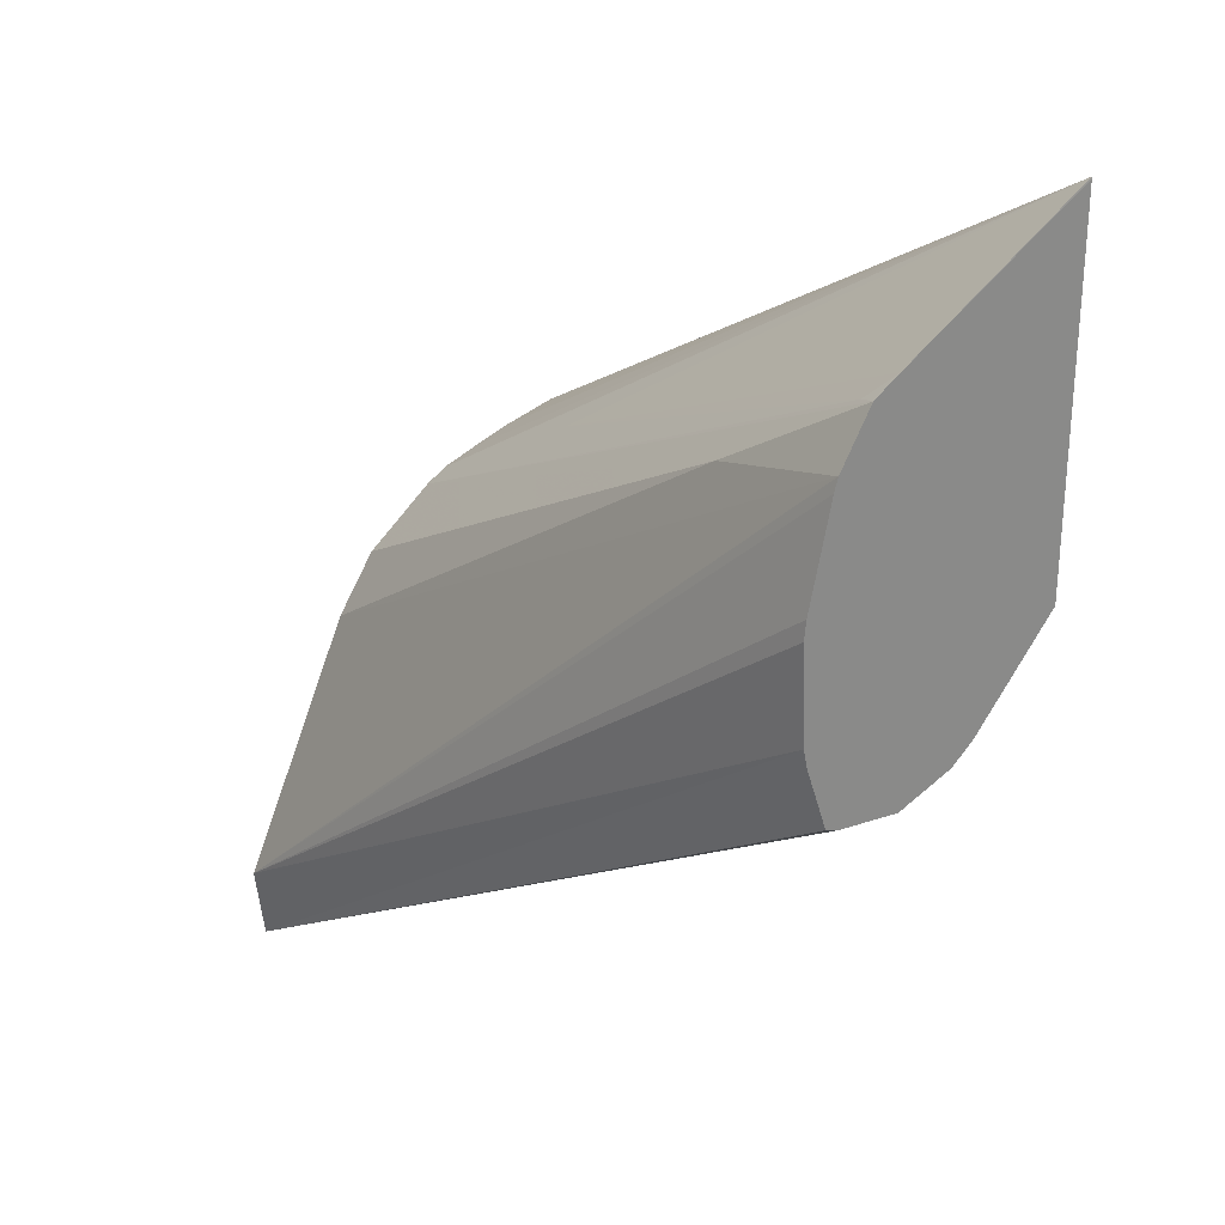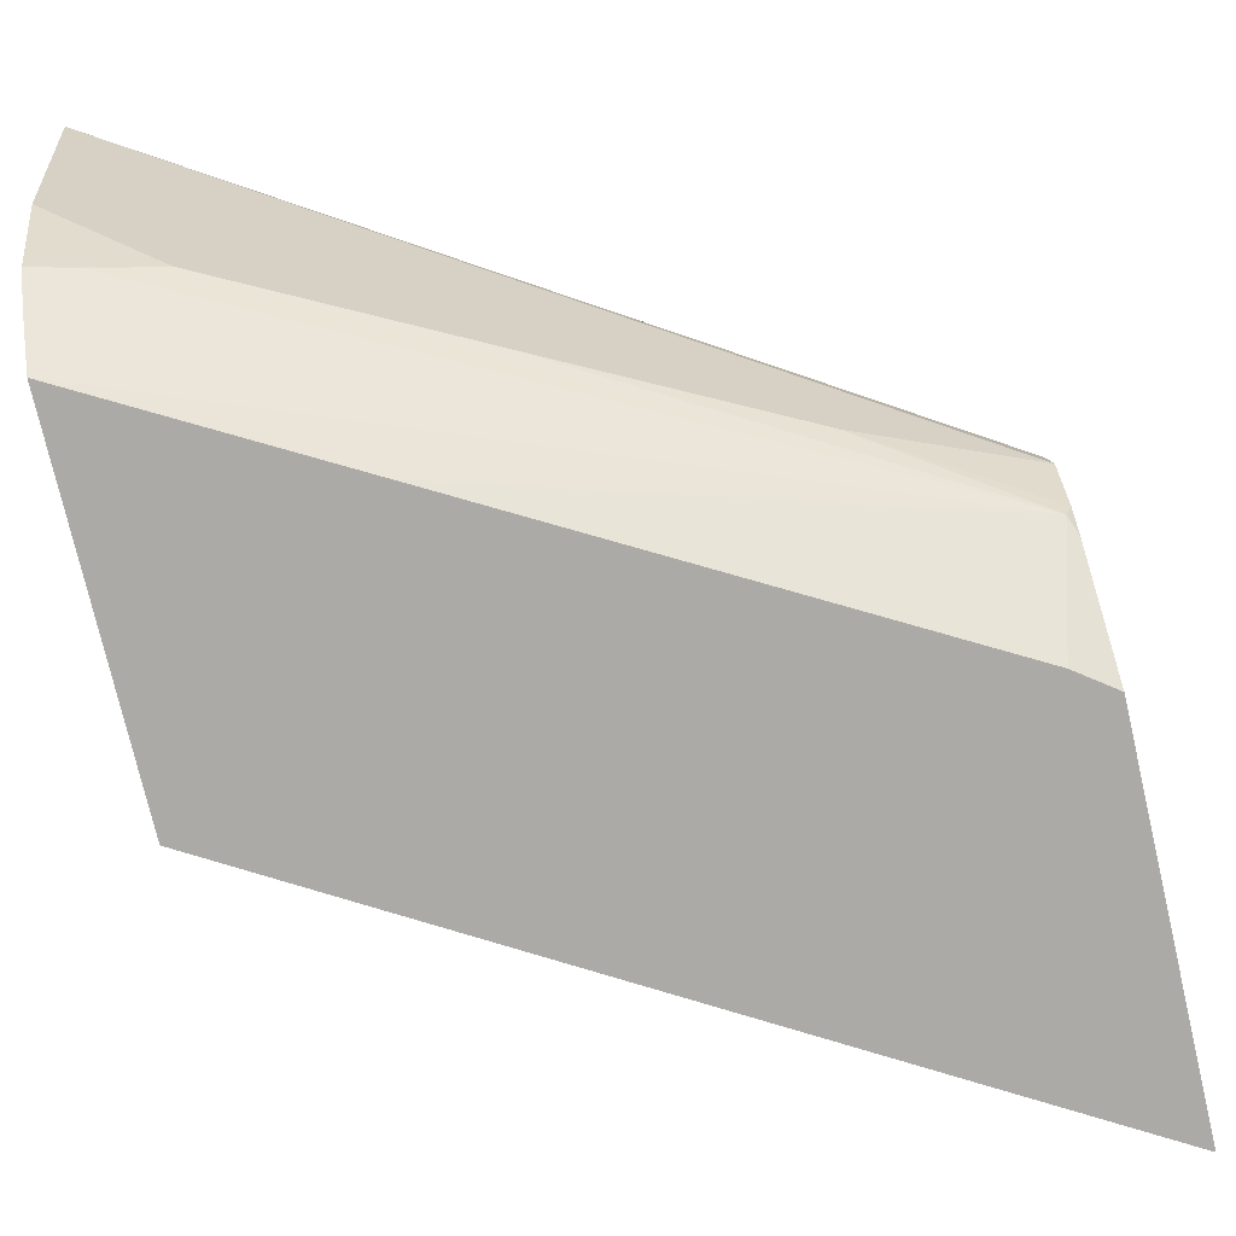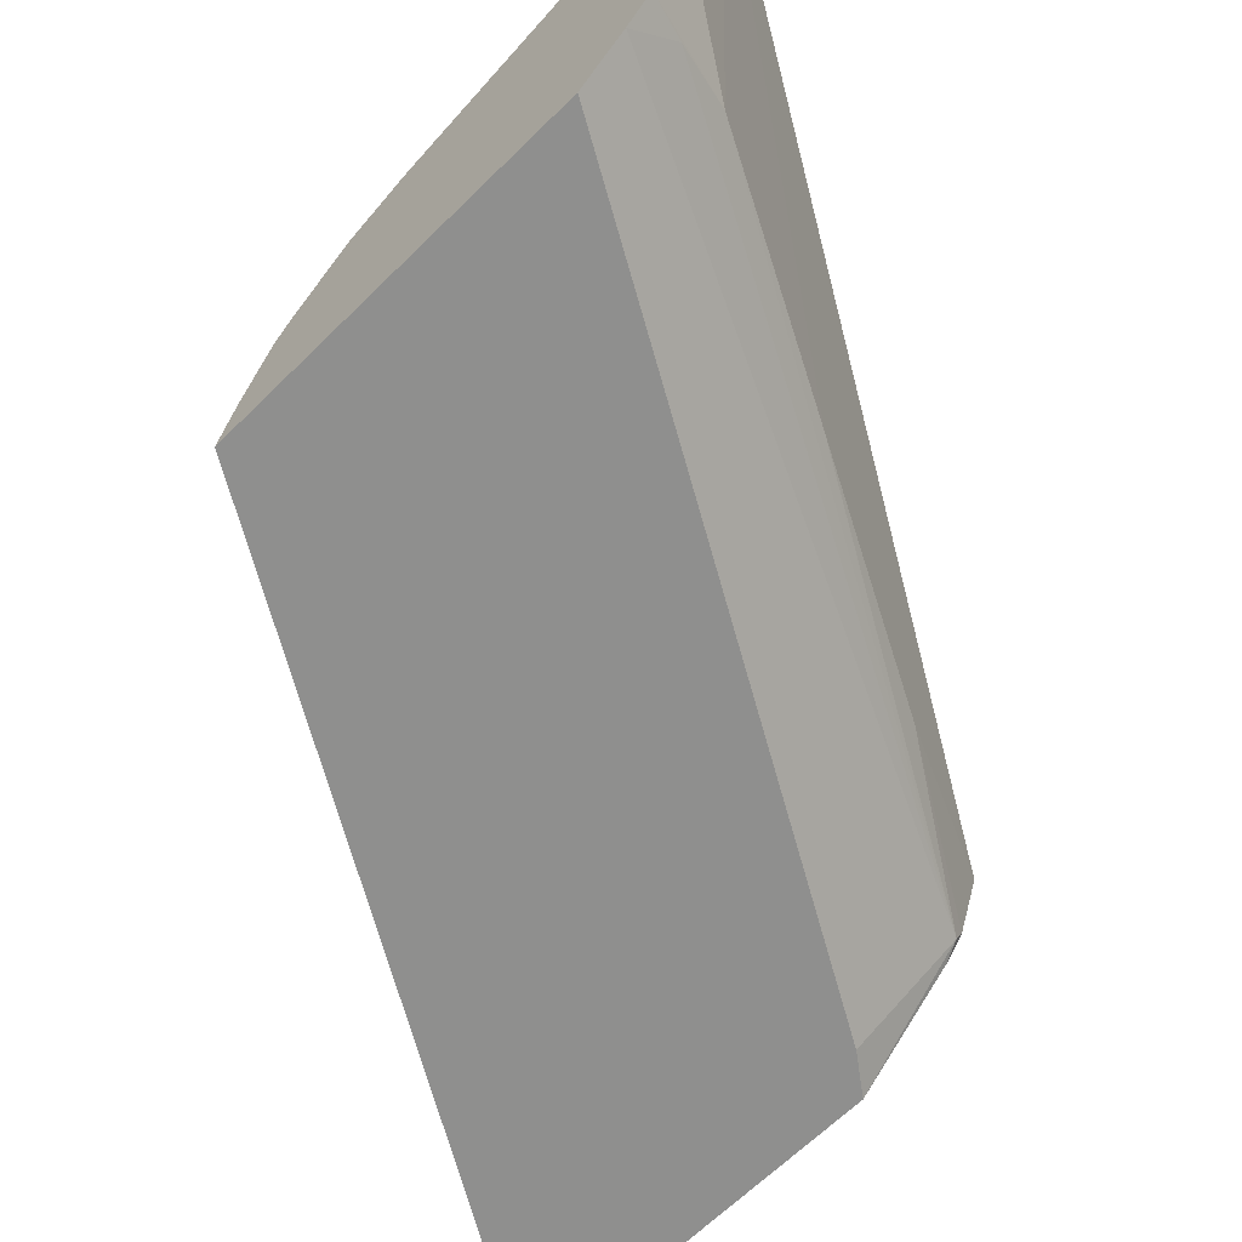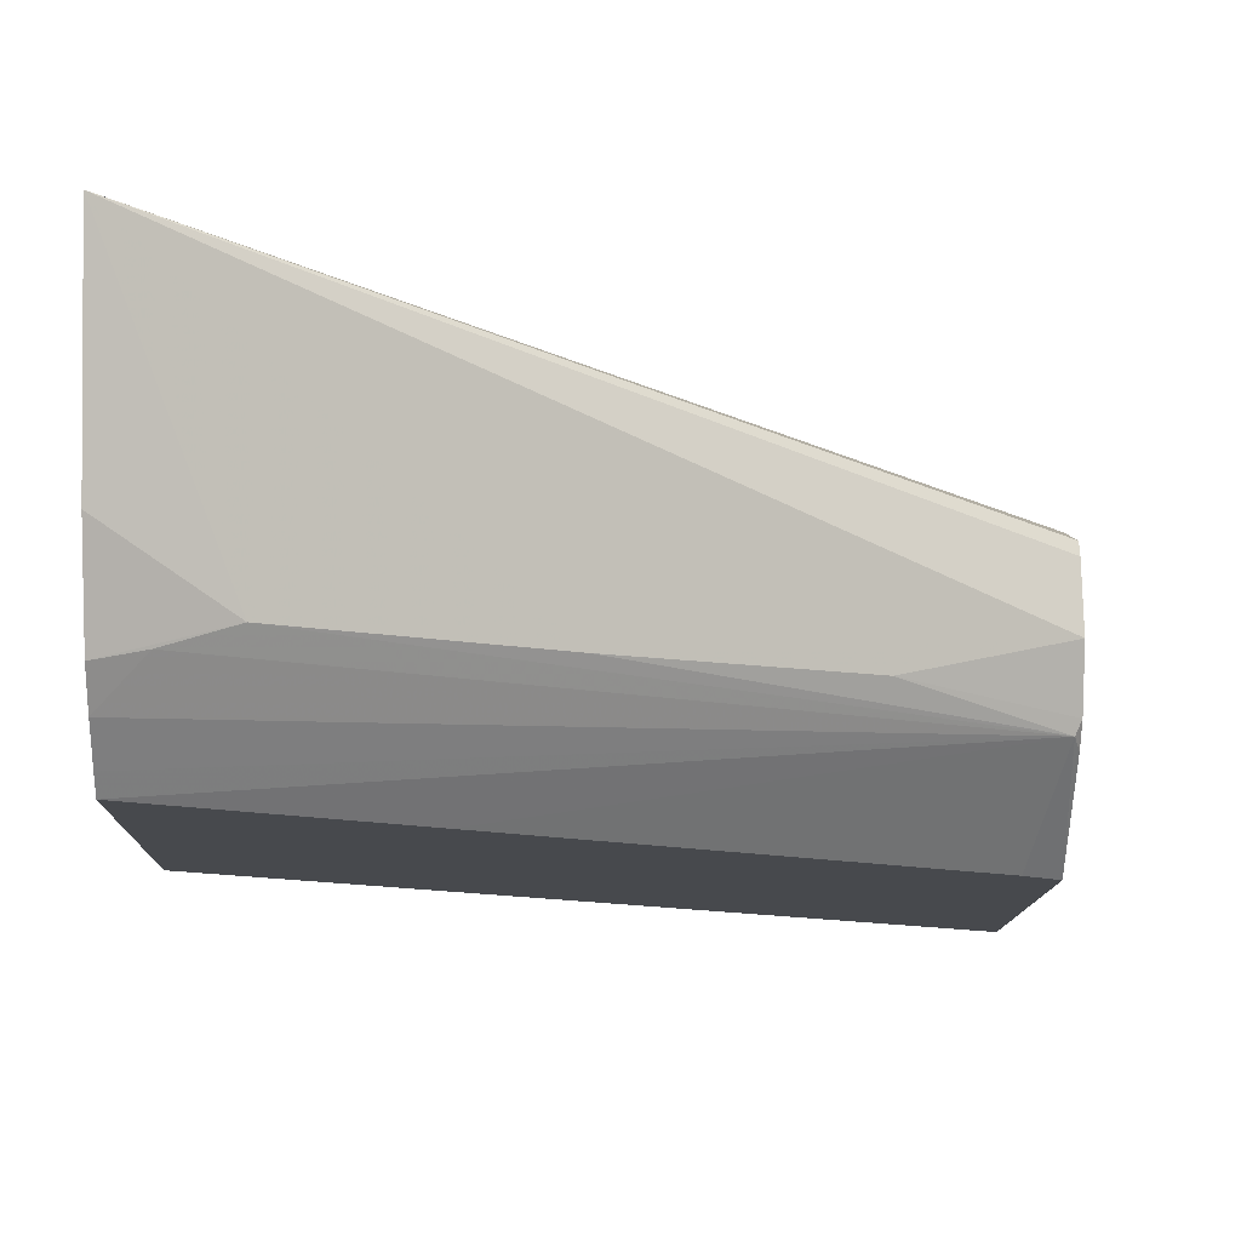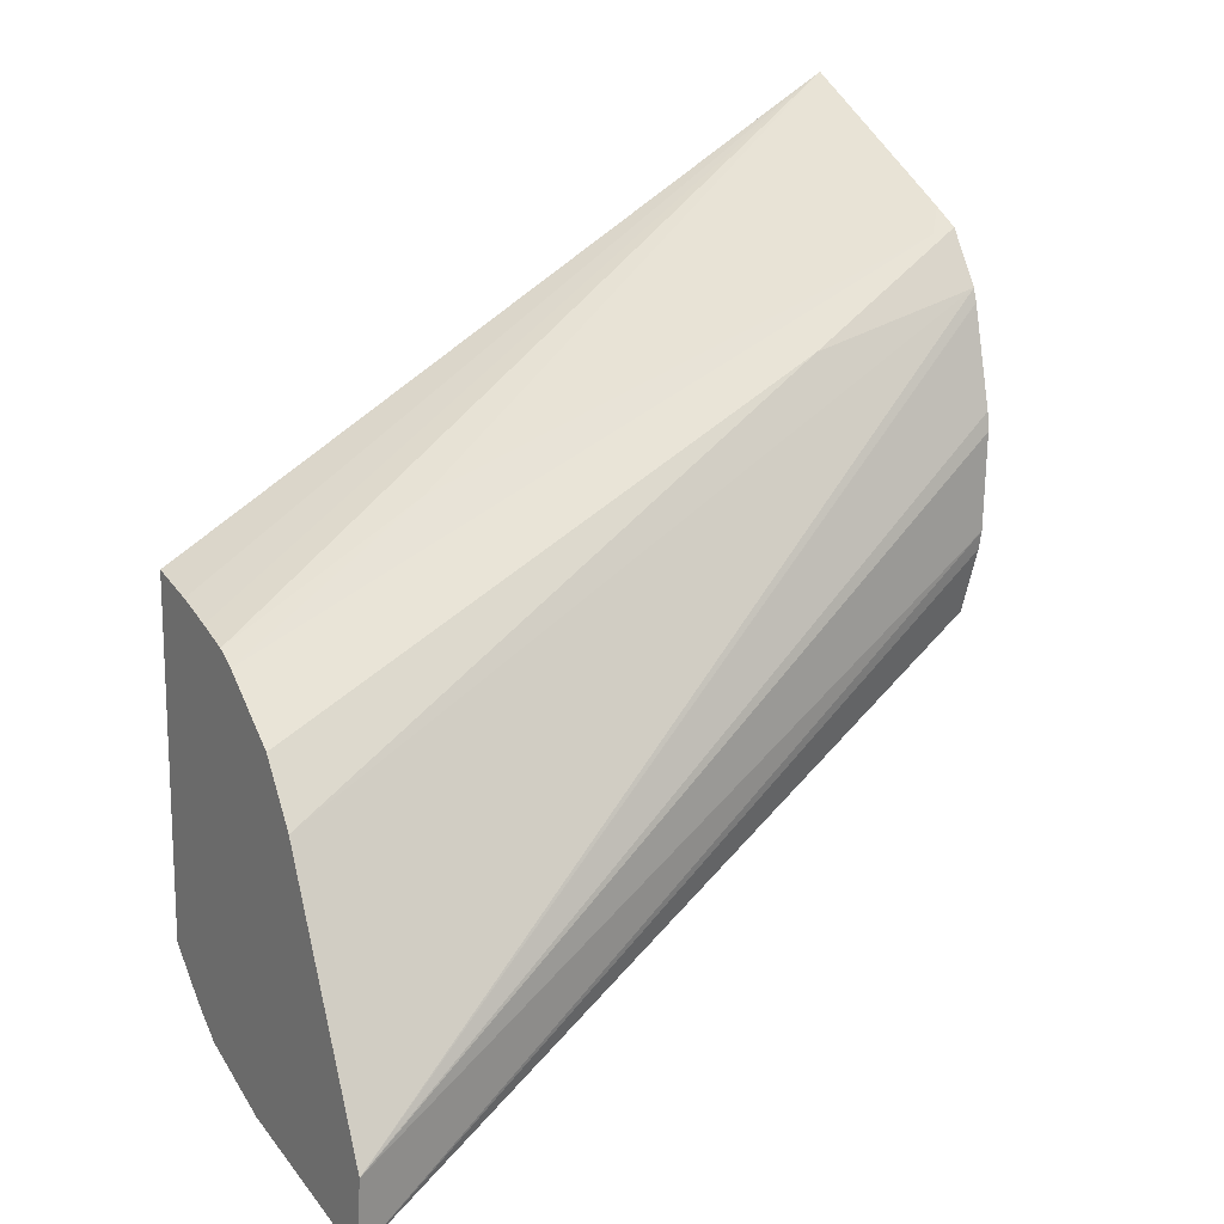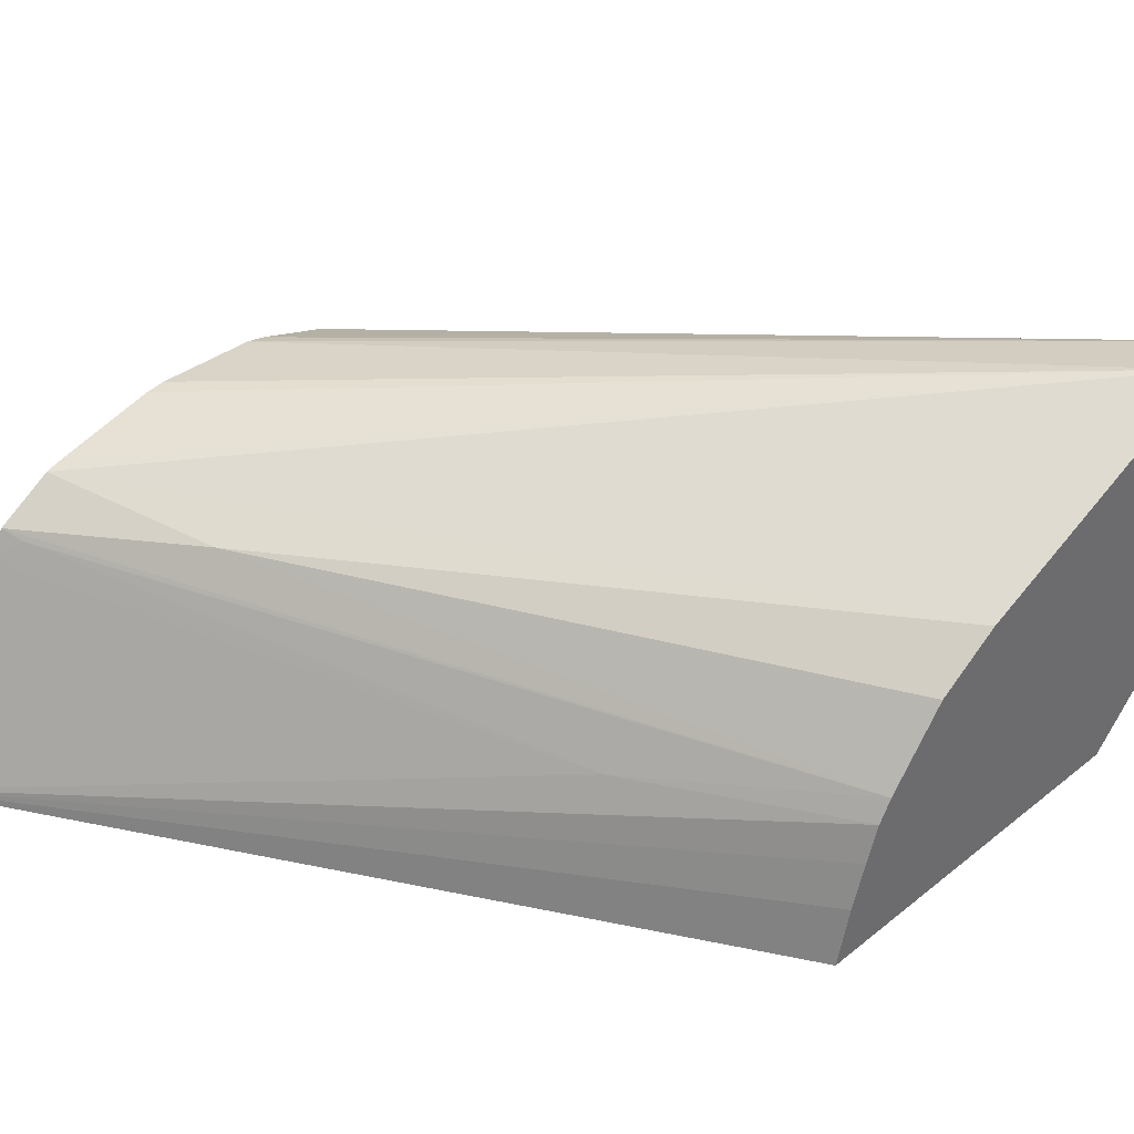
<metadata>
{"format":"obj","ext":"obj","renderer":"f3d","projection":"perspective","resolution":1024,"background":"white","views":[{"elev":26.9,"azim":52.5,"up":"+Y"},{"elev":-75.9,"azim":13.1,"up":"+Z"},{"elev":-65.2,"azim":-45.3,"up":"+Z"},{"elev":-12.3,"azim":-1.2,"up":"+Z"},{"elev":15.0,"azim":-31.1,"up":"+Y"},{"elev":39.3,"azim":-135.1,"up":"+Z"}]}
</metadata>
<code>
v -0.02775 -0.04188 0.006705
v -0.02775 -0.04083 0.006833
v -0.02775 -0.04129 0.0039
v -0.02634 -0.04041 0.003062
v -0.02318 -0.03879 0.003122
v -0.01786 -0.03616 0.00385
v -0.01786 -0.03604 0.004776
v -0.01786 -0.03597 0.004967
v -0.01786 -0.03506 0.005286
v -0.01786 -0.0348 0.005343
v -0.02775 -0.03722 0.005177
v -0.01786 -0.03347 0.005401
v -0.01786 -0.0332 0.005372
v -0.01786 -0.03183 0.005055
v -0.01786 -0.03165 0.005
v -0.02775 -0.04079 0.002613
v -0.02717 -0.04062 0.002762
v -0.01794 -0.03583 0.002843
v -0.02003 -0.03717 0.00323
v -0.01786 -0.03586 0.003033
v -0.02775 -0.03638 0.004616
v -0.02015 -0.03233 0.004757
v -0.01786 -0.03092 0.004554
v -0.02775 -0.04044 0.002162
v -0.01786 -0.0356 0.002712
v -0.02775 -0.04004 0.00173
v -0.02775 -0.03982 0.001503
v -0.02452 -0.03803 0.001503
v -0.01836 -0.0346 0.001503
v -0.01786 -0.03423 0.001503
v -0.02775 -0.03561 0.003646
v -0.01786 -0.03069 0.004183
v -0.01813 -0.031 0.004465
v -0.02775 -0.03486 0.001503
v -0.01786 -0.02912 0.001503
v -0.02497 -0.0339 0.003288
v -0.02775 -0.03543 0.003351
v -0.01786 -0.03046 0.003794
v -0.01786 -0.02909 0.001503
v -0.02775 -0.03506 0.002266
v -0.01786 -0.02912 0.001509
v -0.02775 -0.03526 0.002859
f 1 2 11
f 1 11 21
f 1 21 31
f 1 31 37
f 1 37 42
f 1 42 40
f 1 40 34
f 1 34 27
f 1 27 26
f 1 26 24
f 1 24 16
f 1 16 3
f 1 3 4
f 1 4 5
f 1 5 6
f 1 6 7
f 1 7 8
f 1 8 9
f 1 9 10
f 1 10 2
f 2 10 12
f 2 12 13
f 2 13 14
f 2 14 15
f 2 15 11
f 3 16 4
f 4 16 17
f 4 17 18
f 4 18 5
f 5 18 19
f 5 19 6
f 6 19 20
f 6 20 25
f 6 25 30
f 6 30 35
f 6 35 41
f 6 41 38
f 6 38 32
f 6 32 23
f 6 23 15
f 6 15 14
f 6 14 13
f 6 13 12
f 6 12 10
f 6 10 9
f 6 9 8
f 6 8 7
f 11 15 22
f 11 22 21
f 15 23 22
f 16 24 17
f 17 24 18
f 18 25 20
f 18 20 19
f 18 24 26
f 18 26 27
f 18 27 28
f 18 28 29
f 18 29 30
f 18 30 25
f 21 22 31
f 22 23 31
f 23 32 33
f 23 33 31
f 27 34 39
f 27 39 35
f 27 35 30
f 27 30 29
f 27 29 28
f 31 33 36
f 31 36 37
f 32 38 39
f 32 39 36
f 32 36 33
f 34 40 39
f 35 39 41
f 36 39 37
f 37 39 42
f 38 41 39
f 39 40 42

</code>
